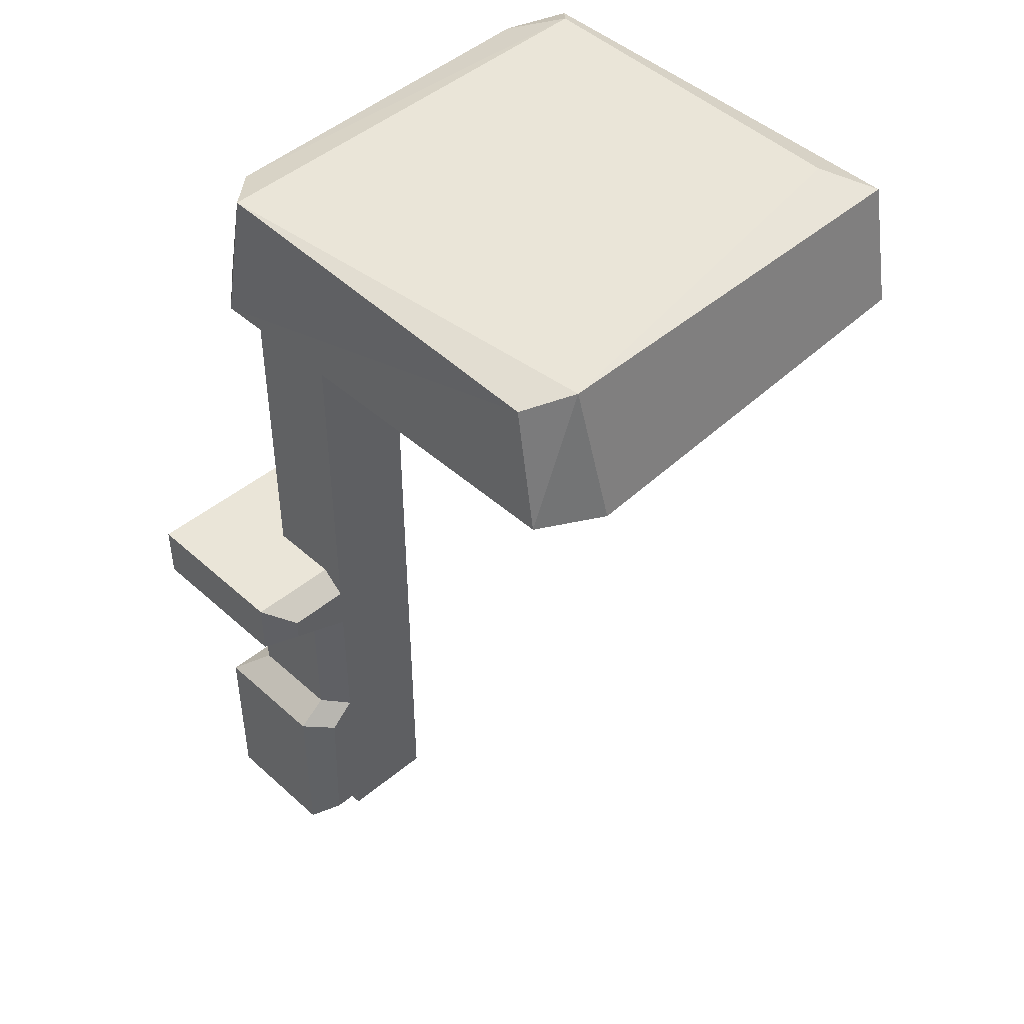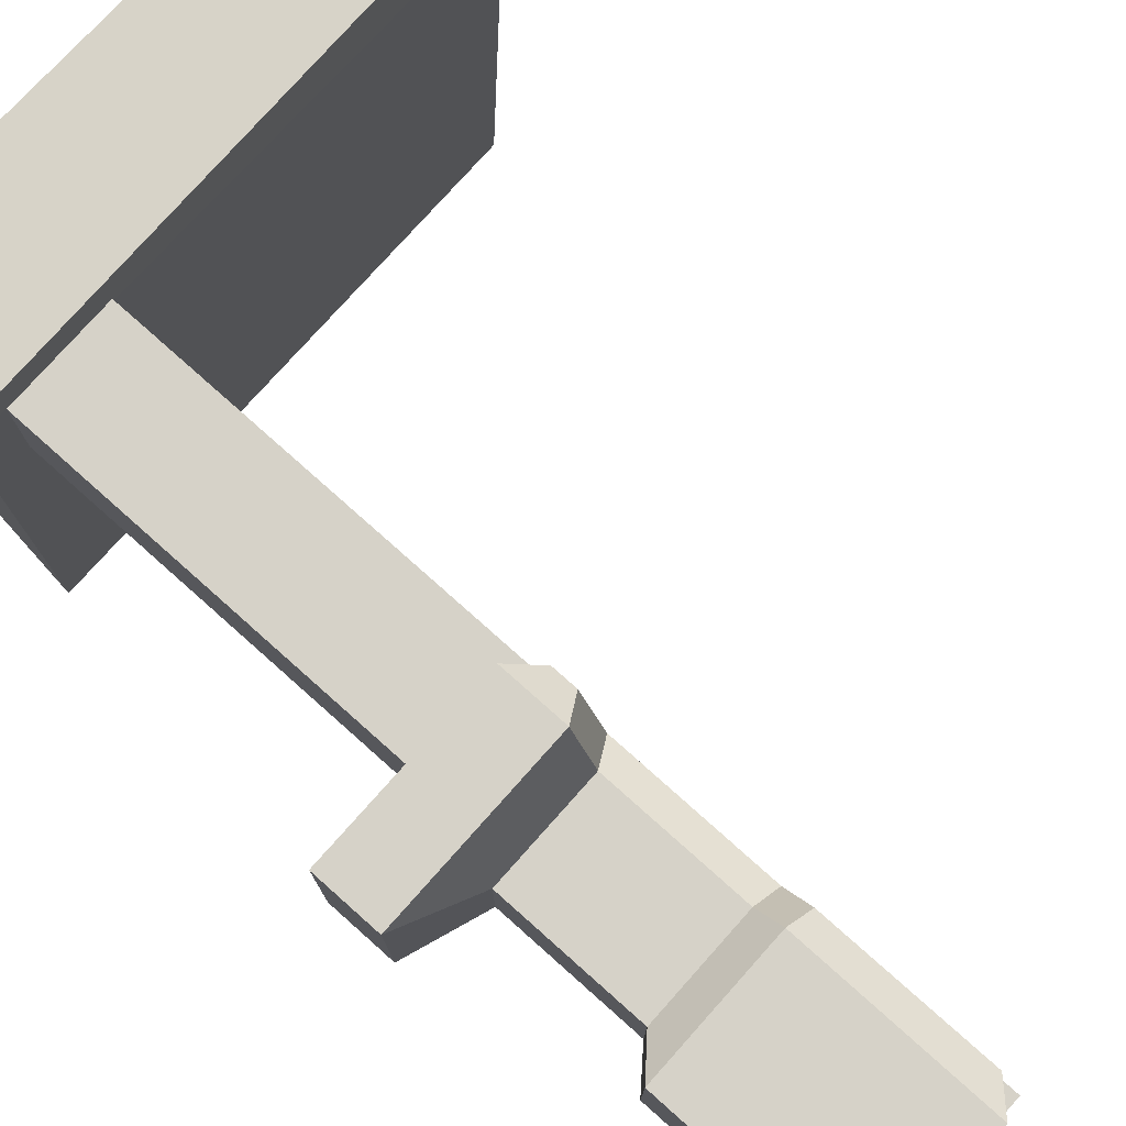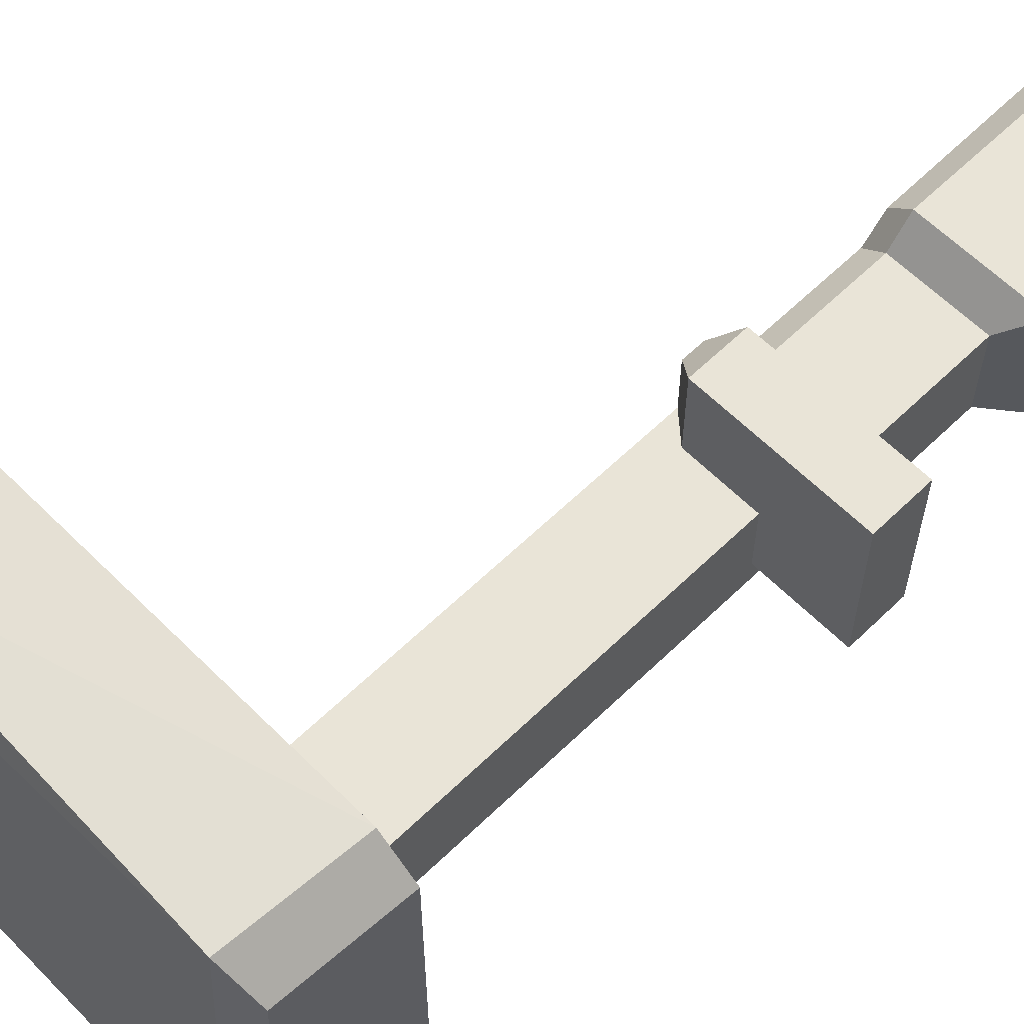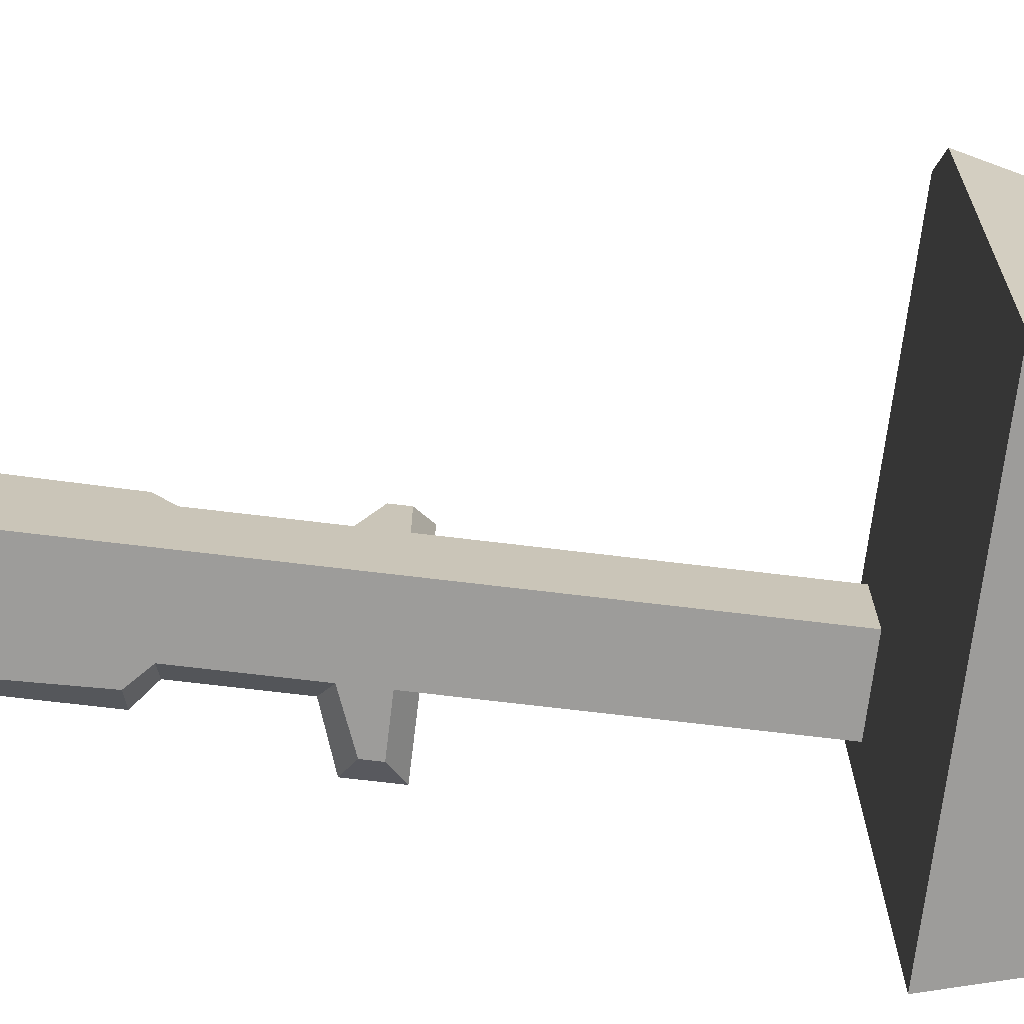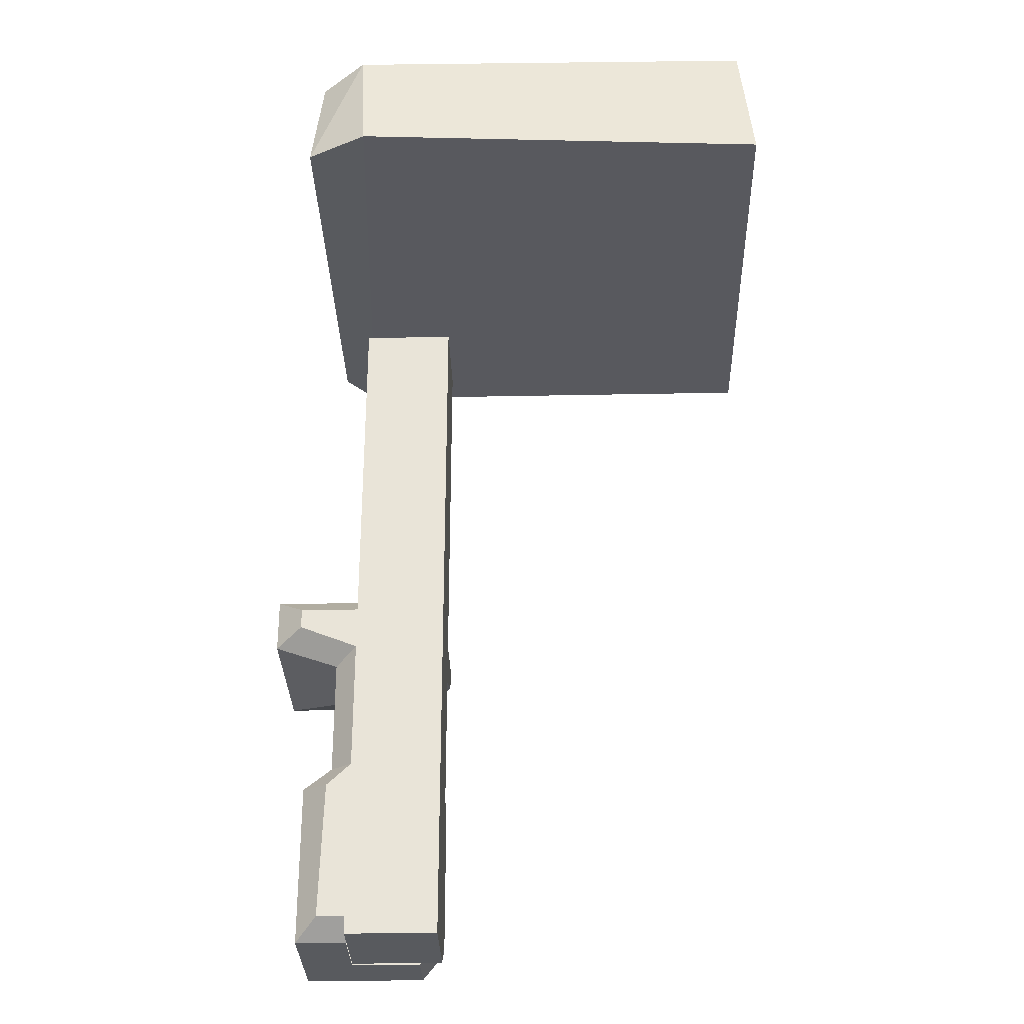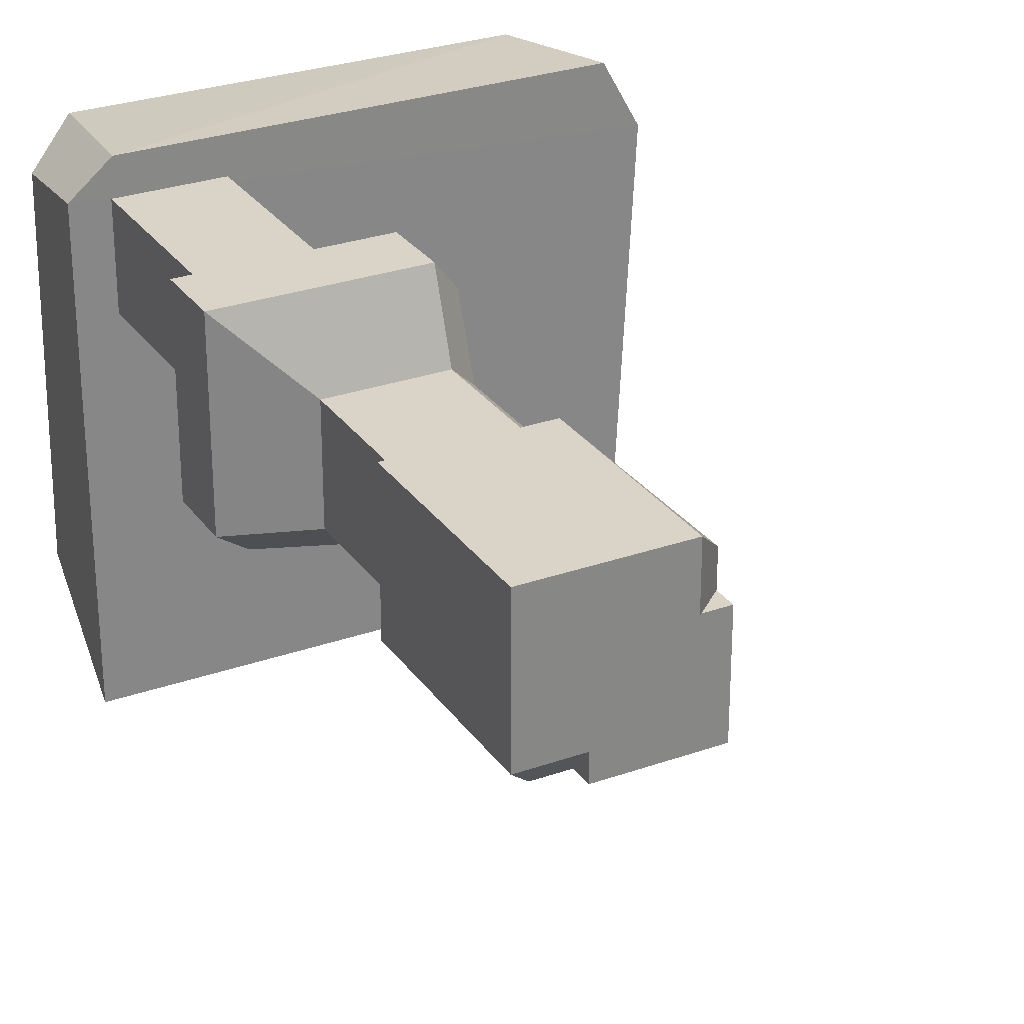
<metadata>
{"format":"obj","ext":"obj","renderer":"f3d","projection":"perspective","resolution":1024,"background":"white","views":[{"elev":45.1,"azim":46.0,"up":"+Y"},{"elev":77.7,"azim":-48.3,"up":"+Z"},{"elev":61.2,"azim":-134.6,"up":"+Z"},{"elev":-70.1,"azim":83.1,"up":"+Z"},{"elev":-30.5,"azim":91.5,"up":"+Y"},{"elev":28.5,"azim":-28.0,"up":"+Z"}]}
</metadata>
<code>
v 35.81 101 14.36
v 39.09 87.33 15.31
v 38.55 102.6 -38.85
v 32.92 104.5 -34.95
v -8.197 104.7 -36.3
v -15.27 87.33 -40.38
v 40.32 87.11 -40.34
v 39.19 102.5 9.239
v 42.98 87.26 8.287
v -9.291 102.4 13.86
v -13.73 101.3 9.122
v -10.86 87.28 15.29
v -15.34 87.28 11.58
v -13.75 102.7 -31.96
v -11.4 102.7 -39.39
v -11.25 0 11.25
v 0 0 11.25
v 1e-05 -1e-06 -1e-05
v -2.811 -0.2007 17.43
v -2.811 19.81 17.43
v 0 2.237 14.72
v 0 2.237 11.25
v -2.811 -0.2007 11.25
v 0 19.28 14.25
v 0 22.11 11.25
v 0 19.28 11.25
v -2.811 22.55 13.98
v -17.43 -0.2007 17.43
v -11.25 -0.2007 11.25
v 0 38.6 11.25
v -2.811 37.02 13.98
v 0 41.45 18.53
v -2.811 39.78 21.9
v -17.43 19.81 17.43
v -13.98 22.55 13.98
v 0 88.04 11.25
v 7e-06 88.04 -7e-06
v -13.98 37.02 13.98
v 0 43.96 11.25
v 0 43.96 18.53
v -11.25 88.04 11.25
v -2.811 46.39 21.9
v -2.811 46.39 11.25
v -21.9 39.78 21.9
v -11.25 46.39 11.25
v -21.9 46.39 21.9
v -11.25 0 0
v -17.43 -0.2007 2.811
v -17.43 19.81 2.811
v -14.72 2.237 0
v -11.25 2.237 0
v -11.25 -0.2007 2.811
v -14.25 19.28 0
v -11.25 22.11 0
v -11.25 19.28 0
v -13.98 22.55 2.811
v -11.25 38.6 0
v -13.98 37.02 2.811
v -18.53 41.45 0
v -21.9 39.78 2.811
v -11.25 88.04 0
v -11.25 43.96 0
v -18.53 43.96 0
v -21.9 46.39 2.811
v -11.25 46.39 2.811
f 8 9 7 3
f 6 7 9 13
f 3 4 8
f 5 8 4
f 8 10 1
f 1 2 8
f 8 2 9
f 5 10 8
f 1 10 12
f 1 12 2
f 15 14 5
f 12 13 9 2
f 10 11 13 12
f 6 15 3 7
f 13 11 14 6
f 5 14 11
f 4 3 15 5
f 15 6 14
f 5 11 10
f 16 18 17
f 21 24 20 19
f 19 23 22 21
f 24 26 25
f 27 20 24 25
f 28 29 23 19
f 21 22 26 24
f 32 33 31 30
f 34 28 19 20
f 25 30 31 27
f 35 34 20 27
f 18 37 36 17
f 38 35 27 31
f 39 40 32 30
f 41 16 17 36
f 40 39 43 42
f 32 40 42 33
f 44 38 31 33
f 45 46 42 43
f 46 44 33 42
f 16 47 18
f 50 48 49 53
f 48 50 51 52
f 53 54 55
f 56 54 53 49
f 28 48 52 29
f 50 53 55 51
f 59 57 58 60
f 34 49 48 28
f 54 56 58 57
f 35 56 49 34
f 18 47 61 37
f 38 58 56 35
f 62 57 59 63
f 41 61 47 16
f 63 64 65 62
f 59 60 64 63
f 44 60 58 38
f 45 65 64 46
f 46 64 60 44

</code>
